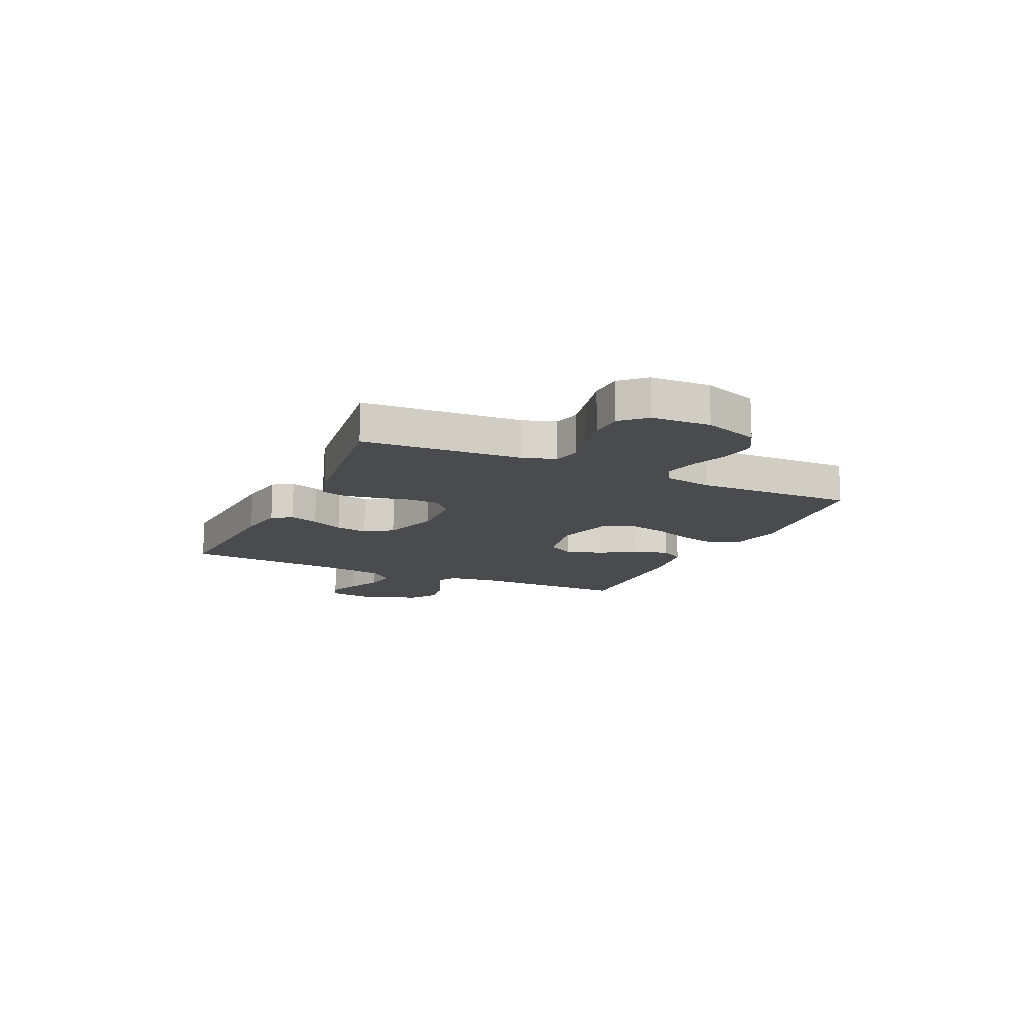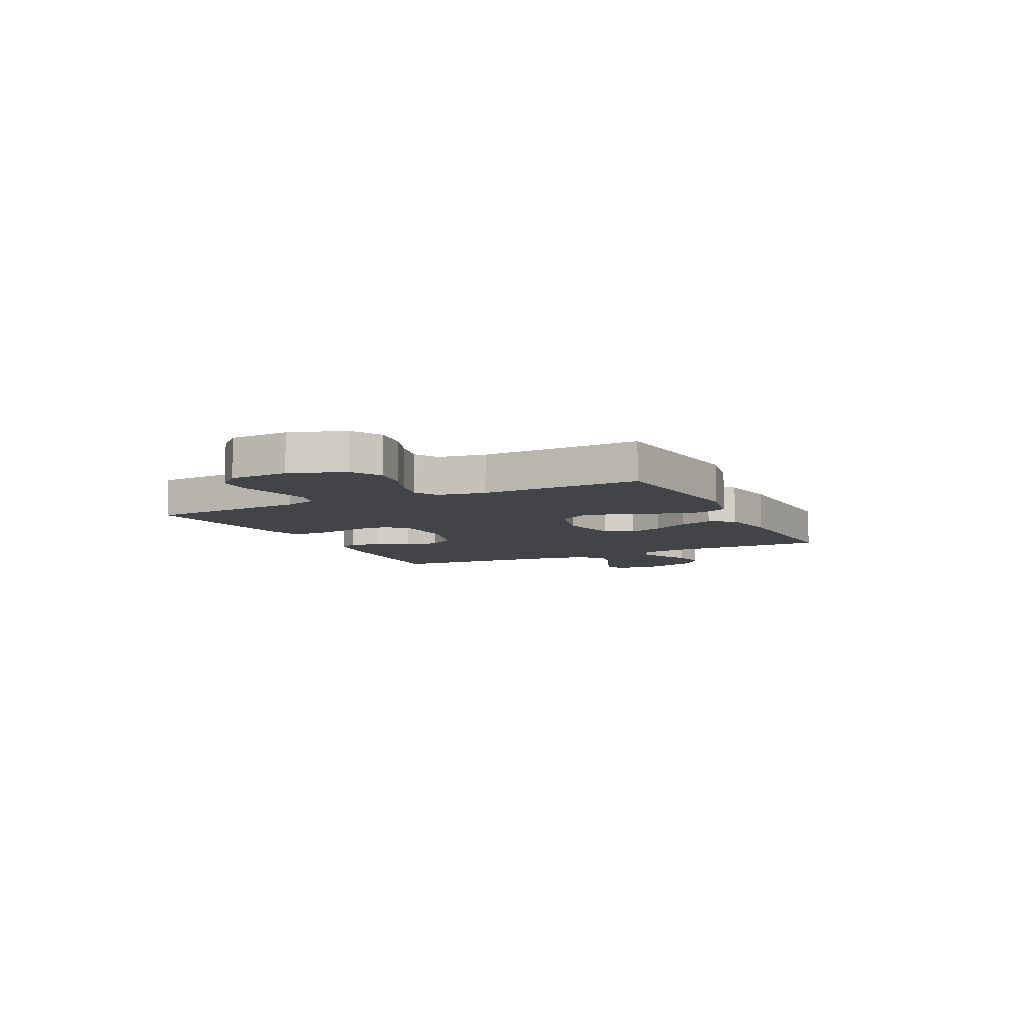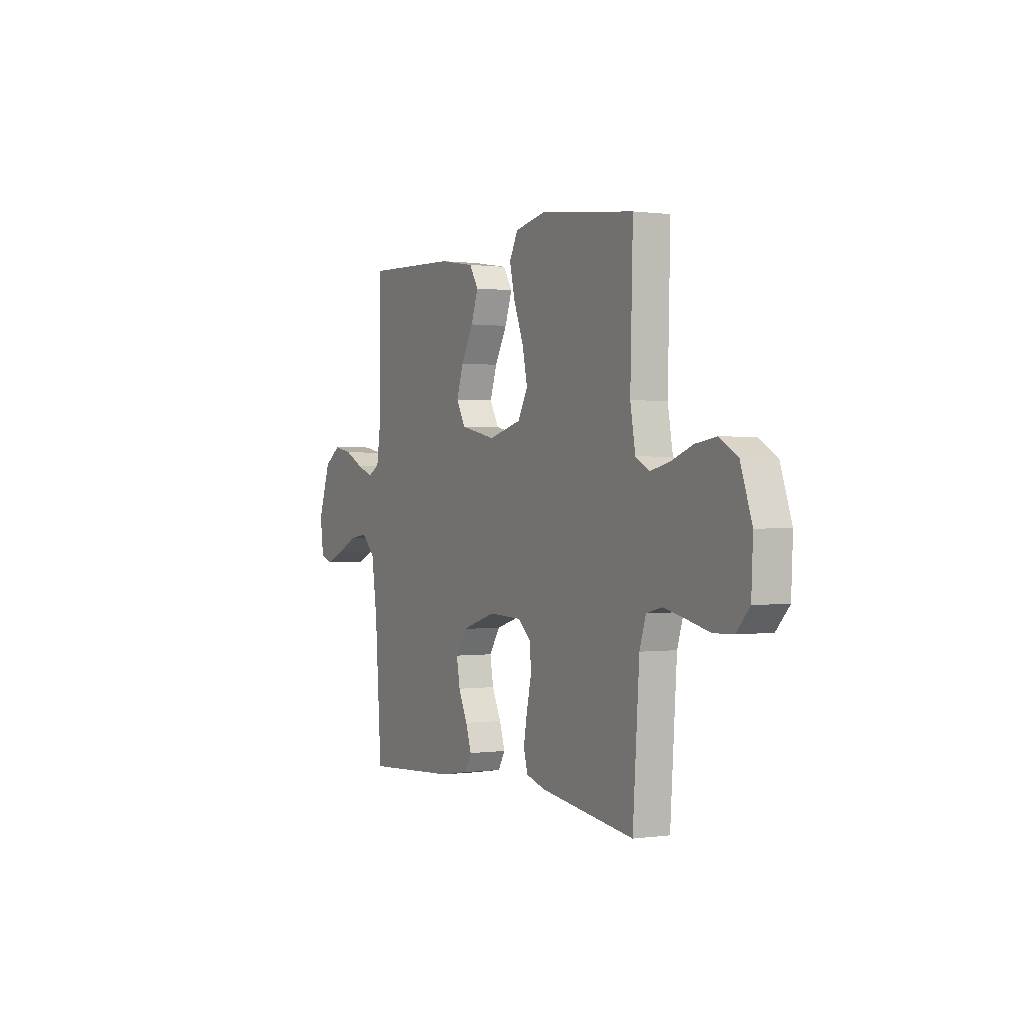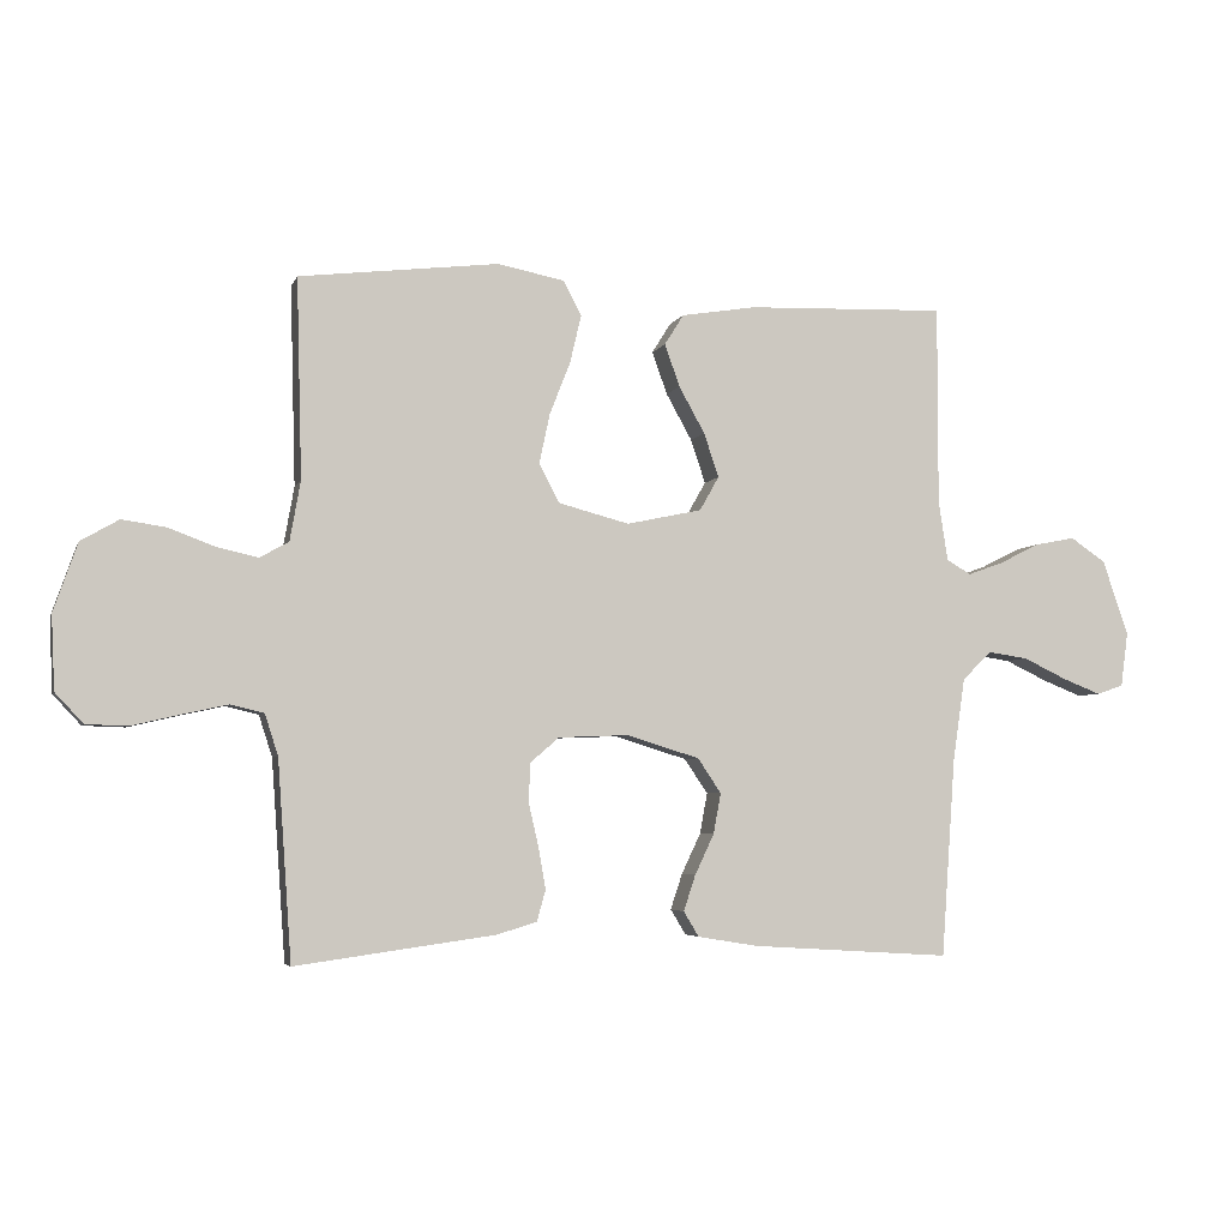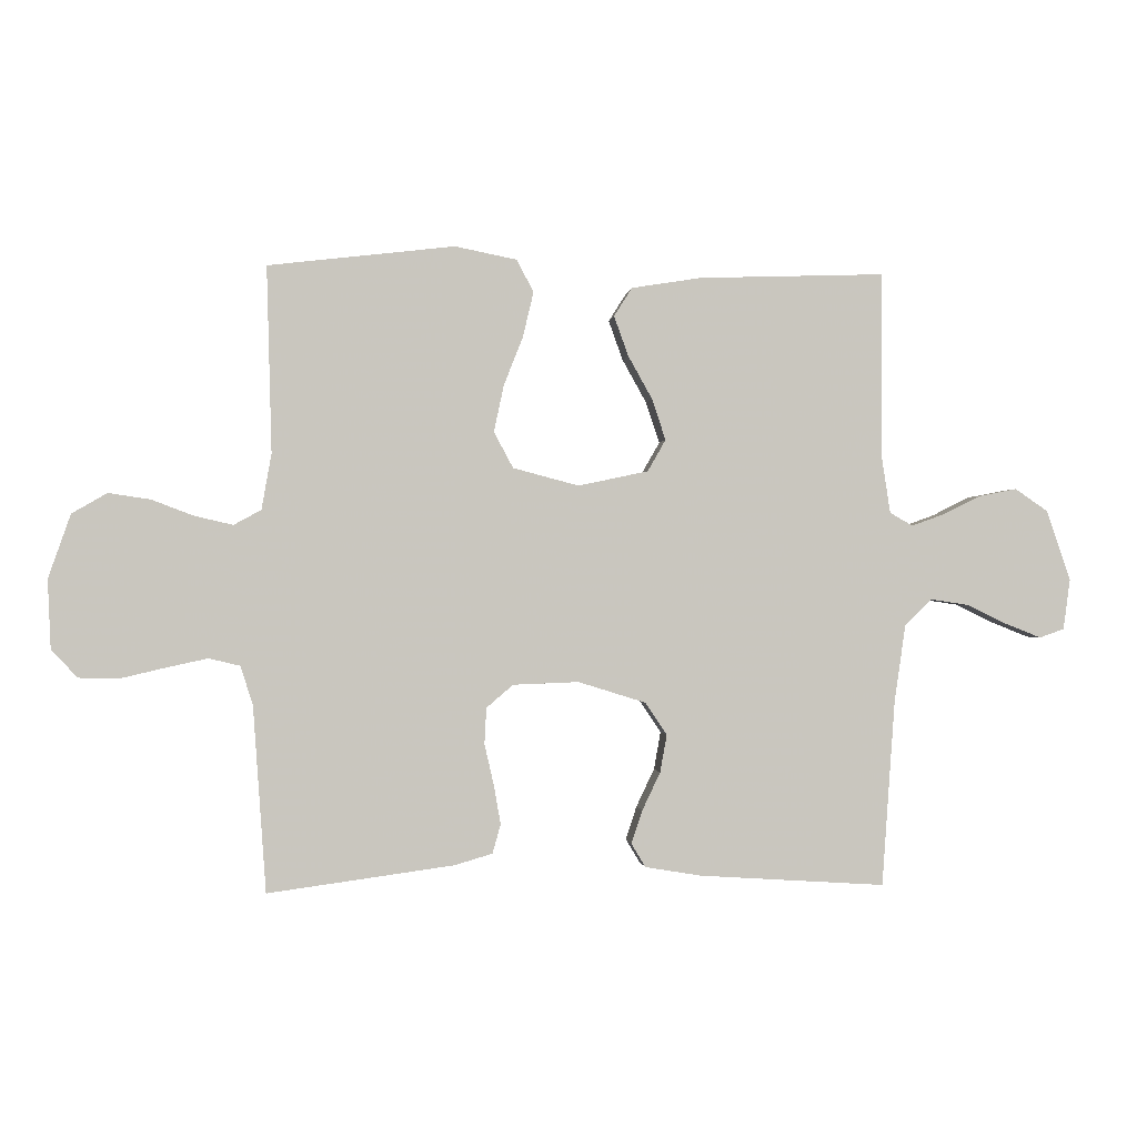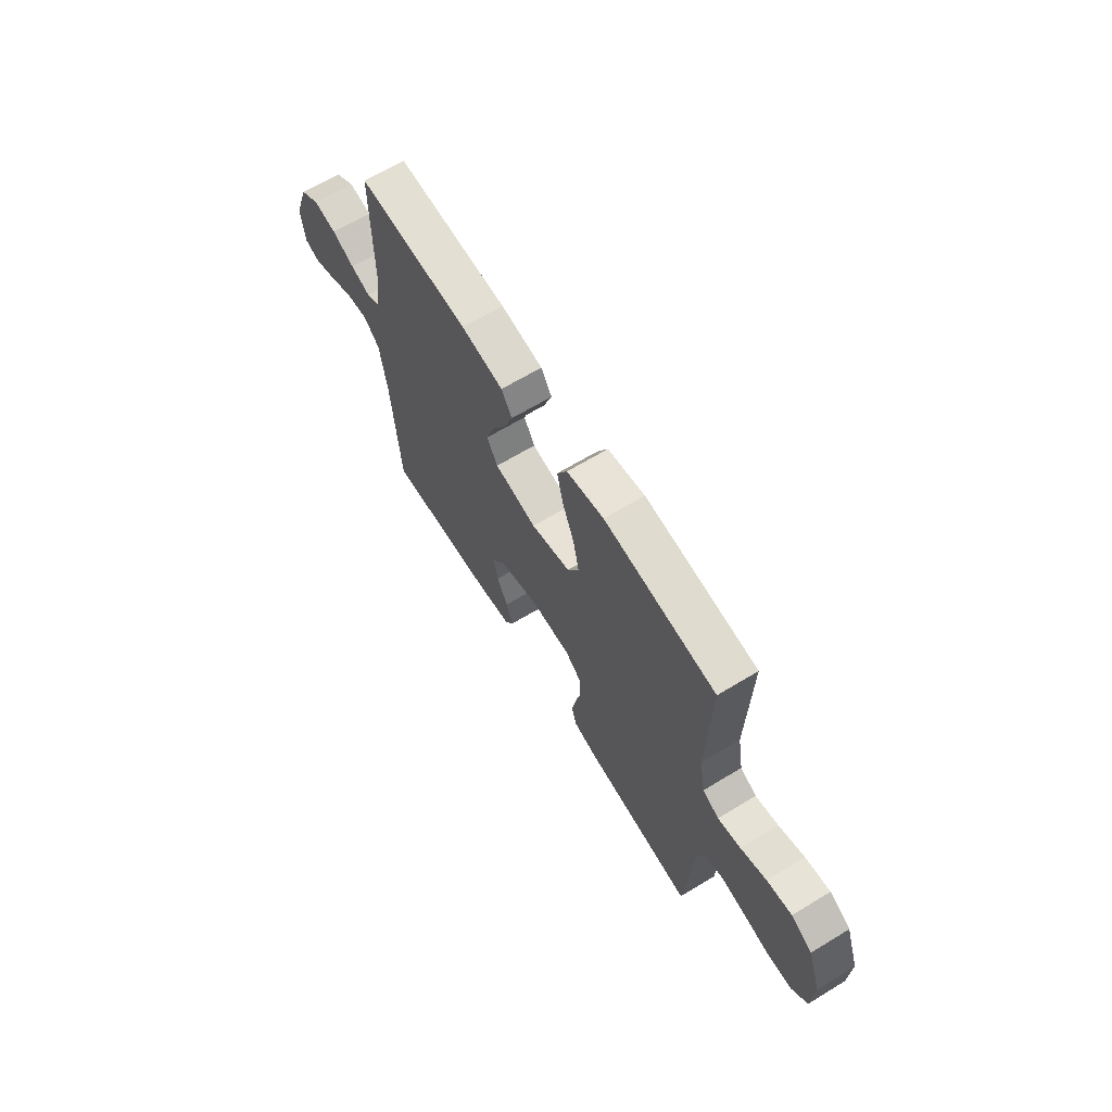
<metadata>
{"format":"obj","ext":"obj","renderer":"f3d","projection":"perspective","resolution":1024,"background":"white","views":[{"elev":-13.7,"azim":-114.9,"up":"+Y"},{"elev":-7.8,"azim":-63.8,"up":"+Y"},{"elev":0.5,"azim":-117.3,"up":"+Z"},{"elev":-4.3,"azim":-14.9,"up":"+Z"},{"elev":-0.5,"azim":-6.1,"up":"+Z"},{"elev":65.4,"azim":-121.4,"up":"+Z"}]}
</metadata>
<code>
v 0.5 0.07 -0.5
v 0.2 0.07 -0.481
v 0.109 0.07 -0.466
v 0.086 0.07 -0.428
v 0.104 0.07 -0.374
v 0.133 0.07 -0.313
v 0.144 0.07 -0.252
v 0.109 0.07 -0.2
v 0 0.07 -0.166
v -0.106 0.07 -0.17
v -0.149 0.07 -0.207
v -0.152 0.07 -0.265
v -0.137 0.07 -0.331
v -0.126 0.07 -0.394
v -0.139 0.07 -0.441
v -0.2 0.07 -0.459
v -0.5 0.07 -0.5
v -0.521 0.07 -0.2
v -0.541 0.07 -0.138
v -0.591 0.07 -0.126
v -0.66 0.07 -0.141
v -0.732 0.07 -0.158
v -0.795 0.07 -0.156
v -0.837 0.07 -0.111
v -0.842 0.07 0
v -0.806 0.07 0.103
v -0.749 0.07 0.136
v -0.682 0.07 0.126
v -0.613 0.07 0.1
v -0.552 0.07 0.086
v -0.508 0.07 0.11
v -0.492 0.07 0.2
v -0.5 0.07 0.5
v -0.2 0.07 0.535
v -0.1 0.07 0.515
v -0.073 0.07 0.463
v -0.09 0.07 0.391
v -0.121 0.07 0.312
v -0.137 0.07 0.237
v -0.106 0.07 0.179
v 0 0.07 0.151
v 0.113 0.07 0.175
v 0.142 0.07 0.226
v 0.12 0.07 0.292
v 0.081 0.07 0.362
v 0.058 0.07 0.426
v 0.087 0.07 0.472
v 0.2 0.07 0.49
v 0.5 0.07 0.5
v 0.5 0.07 0.2
v 0.514 0.07 0.109
v 0.551 0.07 0.088
v 0.604 0.07 0.107
v 0.664 0.07 0.137
v 0.725 0.07 0.149
v 0.778 0.07 0.113
v 0.817 0.07 0
v 0.806 0.07 -0.082
v 0.766 0.07 -0.096
v 0.708 0.07 -0.073
v 0.643 0.07 -0.042
v 0.583 0.07 -0.033
v 0.539 0.07 -0.076
v 0.521 0.07 -0.2
v 0.5 0 -0.5
v 0.2 0 -0.481
v 0.109 0 -0.466
v 0.086 0 -0.428
v 0.104 0 -0.374
v 0.133 0 -0.313
v 0.144 0 -0.252
v 0.109 0 -0.2
v 0 0 -0.166
v -0.106 0 -0.17
v -0.149 0 -0.207
v -0.152 0 -0.265
v -0.137 0 -0.331
v -0.126 0 -0.394
v -0.139 0 -0.441
v -0.2 0 -0.459
v -0.5 0 -0.5
v -0.521 0 -0.2
v -0.541 0 -0.138
v -0.591 0 -0.126
v -0.66 0 -0.141
v -0.732 0 -0.158
v -0.795 0 -0.156
v -0.837 0 -0.111
v -0.842 0 0
v -0.806 0 0.103
v -0.749 0 0.136
v -0.682 0 0.126
v -0.613 0 0.1
v -0.552 0 0.086
v -0.508 0 0.11
v -0.492 0 0.2
v -0.5 0 0.5
v -0.2 0 0.535
v -0.1 0 0.515
v -0.073 0 0.463
v -0.09 0 0.391
v -0.121 0 0.312
v -0.137 0 0.237
v -0.106 0 0.179
v 0 0 0.151
v 0.113 0 0.175
v 0.142 0 0.226
v 0.12 0 0.292
v 0.081 0 0.362
v 0.058 0 0.426
v 0.087 0 0.472
v 0.2 0 0.49
v 0.5 0 0.5
v 0.5 0 0.2
v 0.514 0 0.109
v 0.551 0 0.088
v 0.604 0 0.107
v 0.664 0 0.137
v 0.725 0 0.149
v 0.778 0 0.113
v 0.817 0 0
v 0.806 0 -0.082
v 0.766 0 -0.096
v 0.708 0 -0.073
v 0.643 0 -0.042
v 0.583 0 -0.033
v 0.539 0 -0.076
v 0.521 0 -0.2
f 58 59 60 61
f 56 57 58 61
f 56 61 62
f 53 54 55 56
f 52 53 56 62
f 51 52 62 63
f 47 48 49 50
f 44 45 46 47
f 43 44 47 50
f 42 43 50 51
f 35 36 37 38
f 35 38 39
f 32 33 34 35
f 31 32 35 39
f 30 31 39 40
f 26 27 28 29
f 26 29 30
f 25 26 30
f 21 22 23 24
f 20 21 24 25
f 19 20 25 30
f 15 16 17 18
f 12 13 14 15
f 12 15 18 19
f 3 4 5 6
f 3 6 7
f 64 1 2 3
f 64 3 7
f 63 64 7 8
f 41 42 51 63
f 41 63 8 9
f 40 41 9 10
f 30 40 10 11
f 11 12 19 30
f 125 124 123 122
f 125 122 121 120
f 126 125 120
f 120 119 118 117
f 126 120 117 116
f 127 126 116 115
f 114 113 112 111
f 111 110 109 108
f 114 111 108 107
f 115 114 107 106
f 102 101 100 99
f 103 102 99
f 99 98 97 96
f 103 99 96 95
f 104 103 95 94
f 93 92 91 90
f 94 93 90
f 94 90 89
f 88 87 86 85
f 89 88 85 84
f 94 89 84 83
f 82 81 80 79
f 79 78 77 76
f 83 82 79 76
f 70 69 68 67
f 71 70 67
f 67 66 65 128
f 71 67 128
f 72 71 128 127
f 127 115 106 105
f 73 72 127 105
f 74 73 105 104
f 75 74 104 94
f 94 83 76 75
f 1 65 66 2
f 2 66 67 3
f 3 67 68 4
f 4 68 69 5
f 5 69 70 6
f 6 70 71 7
f 7 71 72 8
f 8 72 73 9
f 9 73 74 10
f 10 74 75 11
f 11 75 76 12
f 12 76 77 13
f 13 77 78 14
f 14 78 79 15
f 15 79 80 16
f 16 80 81 17
f 17 81 82 18
f 18 82 83 19
f 19 83 84 20
f 20 84 85 21
f 21 85 86 22
f 22 86 87 23
f 23 87 88 24
f 24 88 89 25
f 25 89 90 26
f 26 90 91 27
f 27 91 92 28
f 28 92 93 29
f 29 93 94 30
f 30 94 95 31
f 31 95 96 32
f 32 96 97 33
f 33 97 98 34
f 34 98 99 35
f 35 99 100 36
f 36 100 101 37
f 37 101 102 38
f 38 102 103 39
f 39 103 104 40
f 40 104 105 41
f 41 105 106 42
f 42 106 107 43
f 43 107 108 44
f 44 108 109 45
f 45 109 110 46
f 46 110 111 47
f 47 111 112 48
f 48 112 113 49
f 49 113 114 50
f 50 114 115 51
f 51 115 116 52
f 52 116 117 53
f 53 117 118 54
f 54 118 119 55
f 55 119 120 56
f 56 120 121 57
f 57 121 122 58
f 58 122 123 59
f 59 123 124 60
f 60 124 125 61
f 61 125 126 62
f 62 126 127 63
f 63 127 128 64
f 64 128 65 1

</code>
